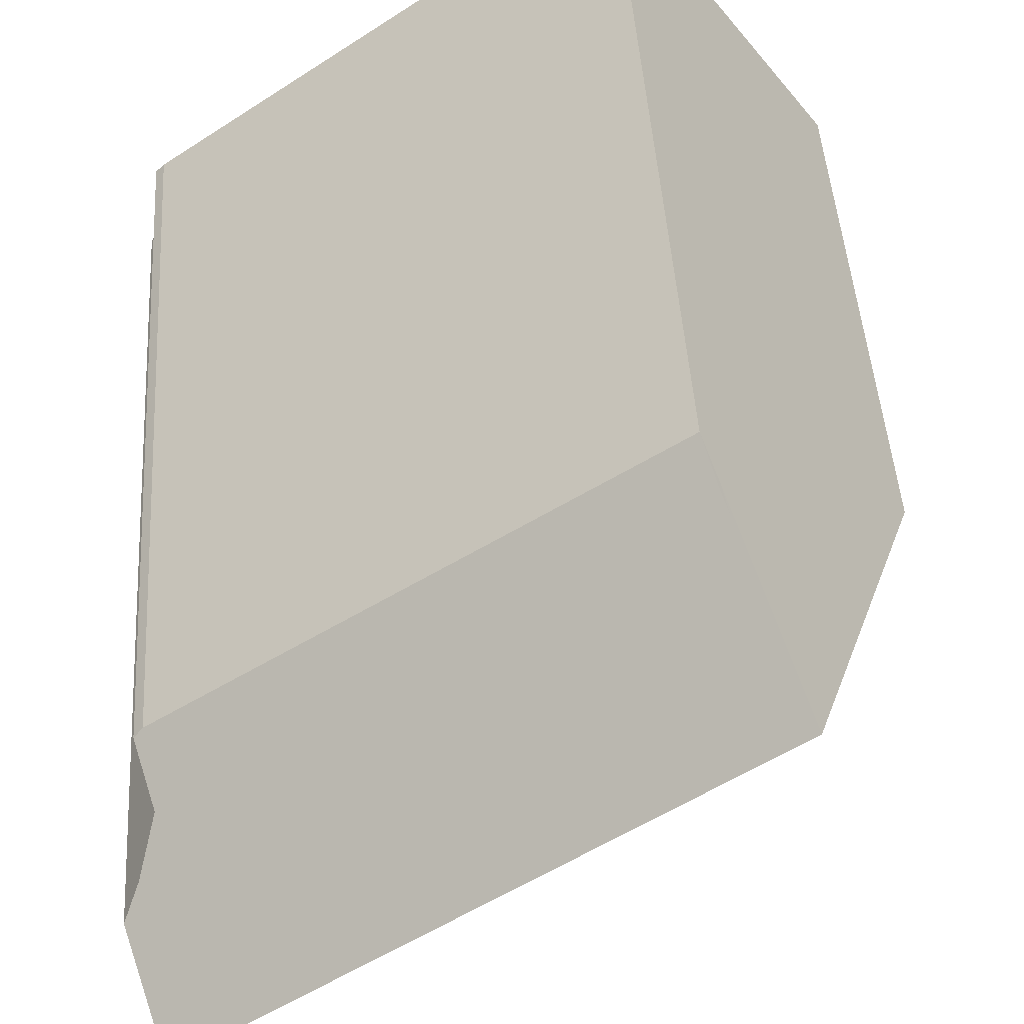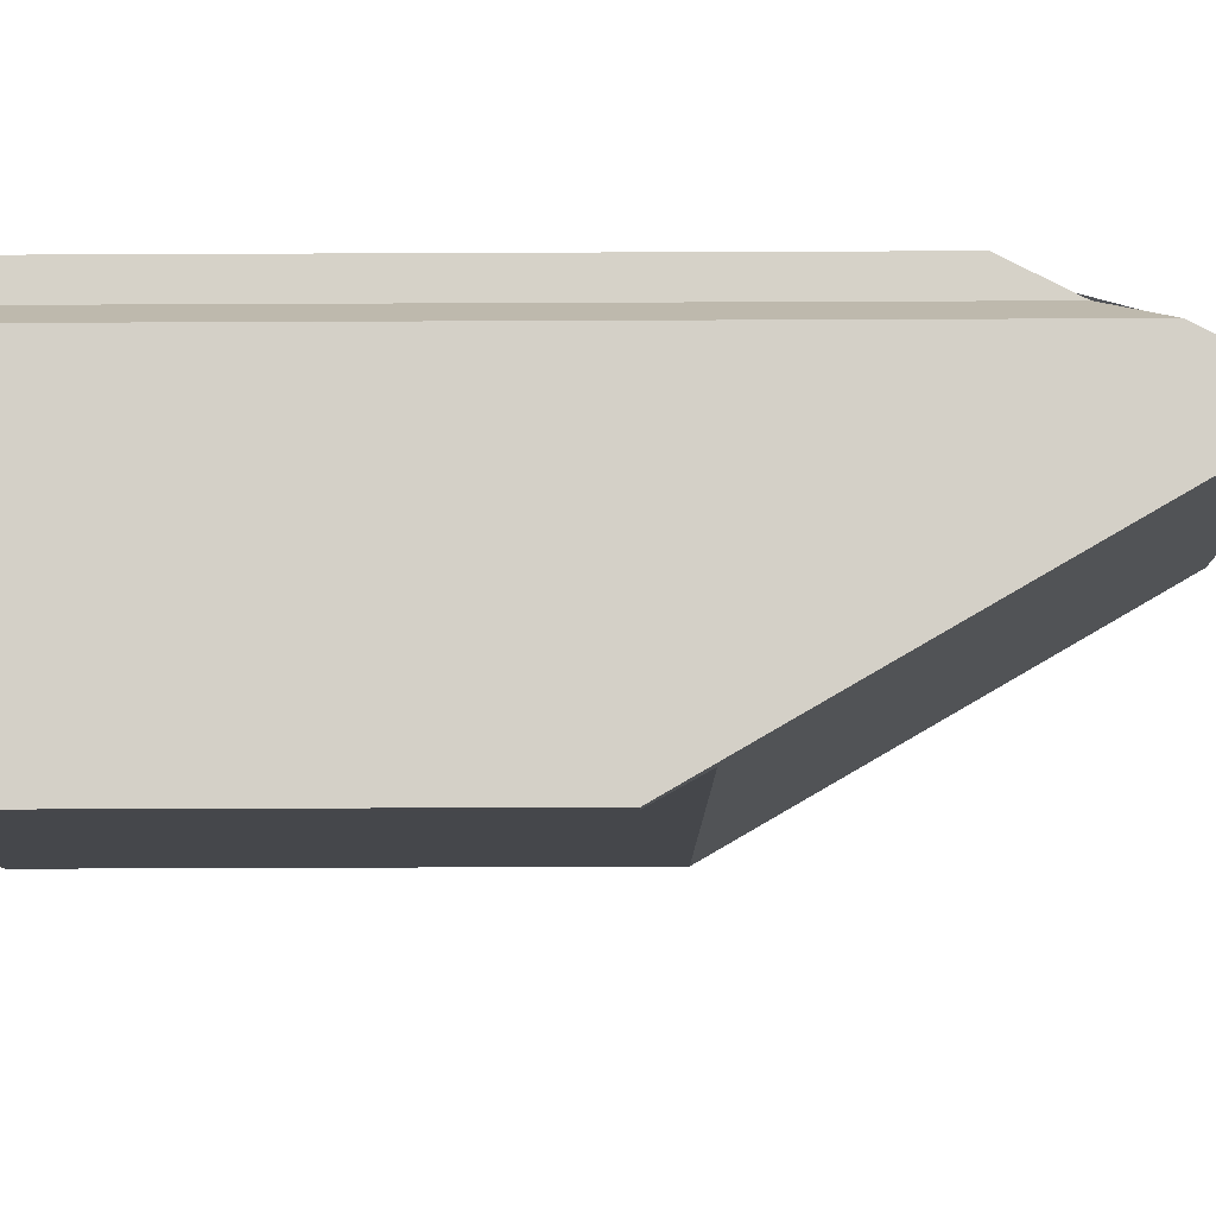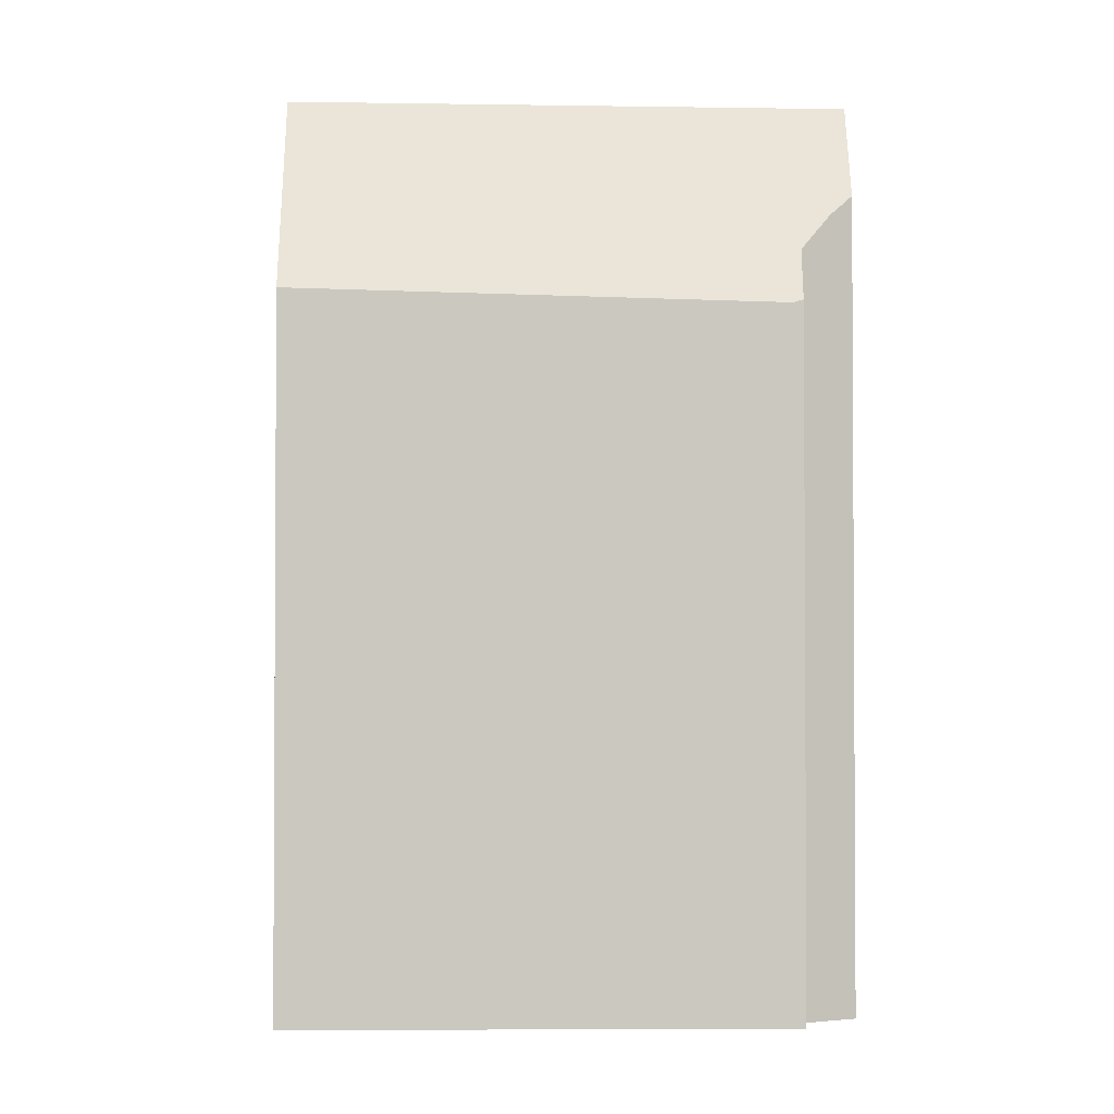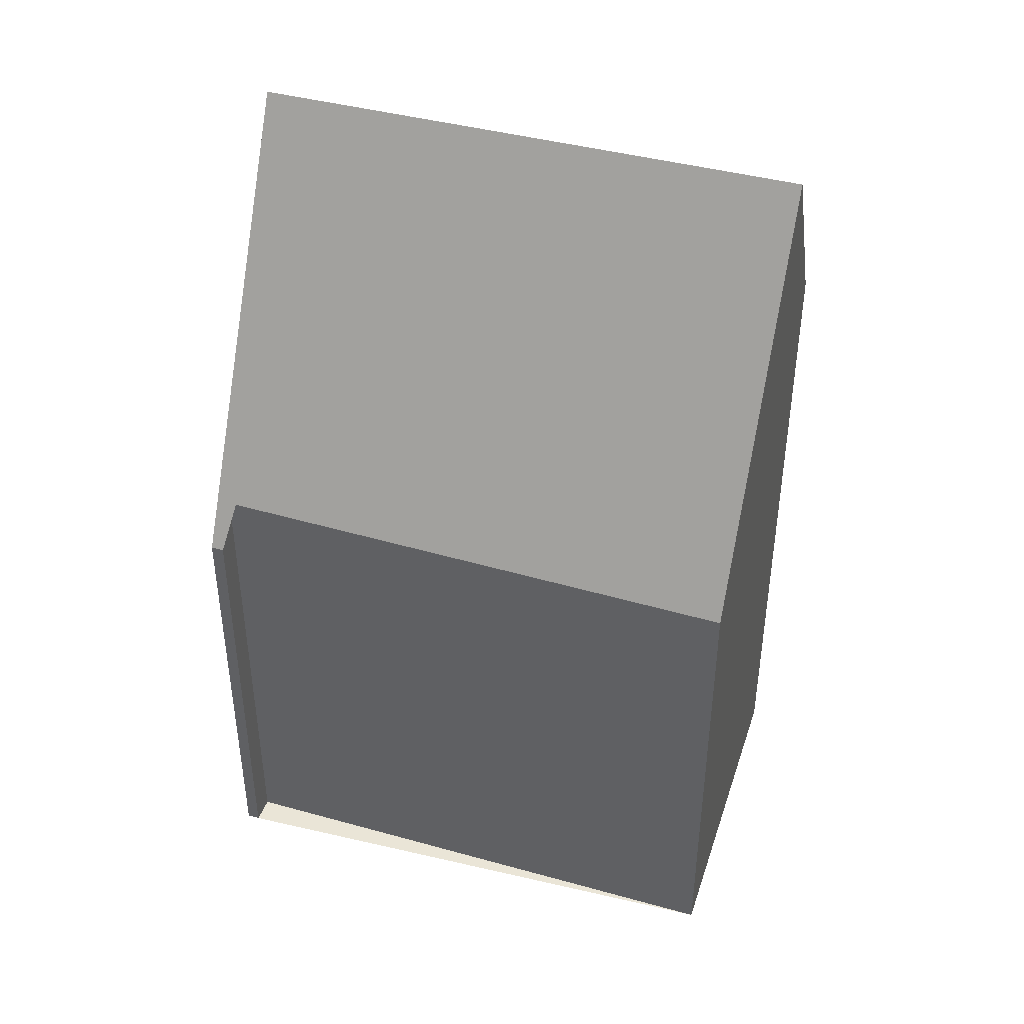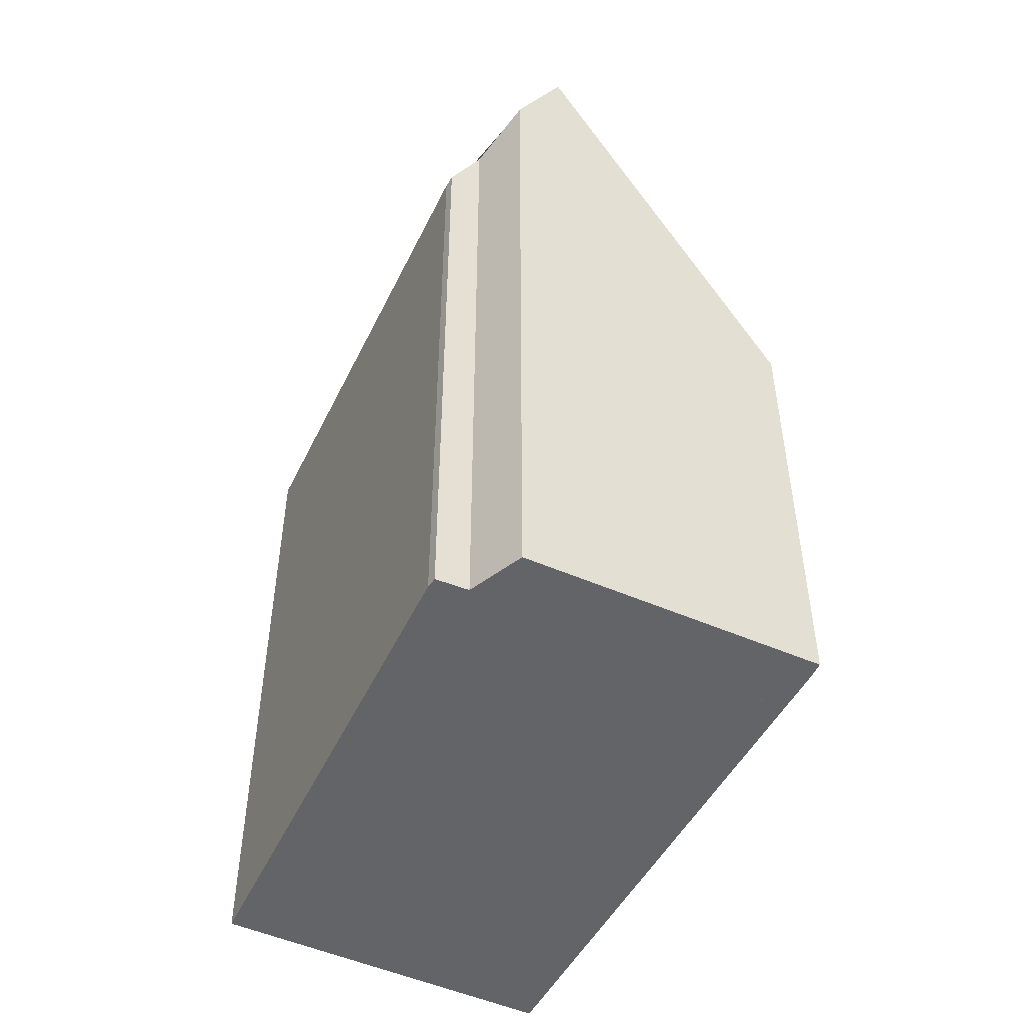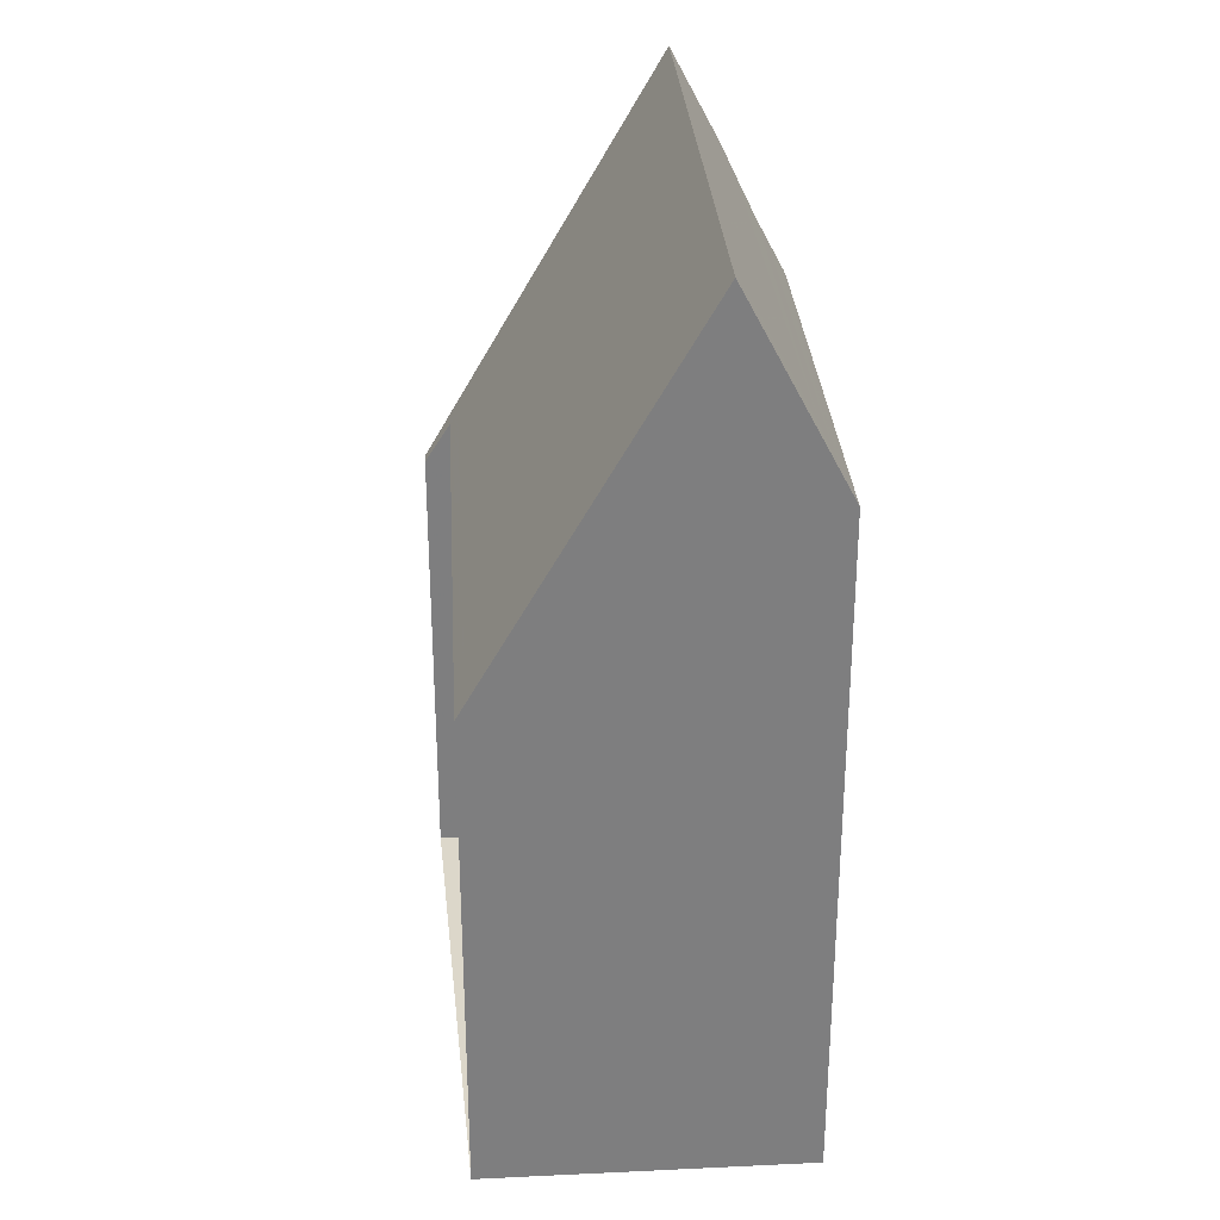
<metadata>
{"format":"obj","ext":"obj","renderer":"f3d","projection":"perspective","resolution":1024,"background":"white","views":[{"elev":43.7,"azim":-3.5,"up":"+Y"},{"elev":-45.9,"azim":-89.7,"up":"+Y"},{"elev":-2.1,"azim":-145.3,"up":"+Z"},{"elev":44.4,"azim":53.5,"up":"+Z"},{"elev":-51.2,"azim":-79.5,"up":"+Z"},{"elev":30.8,"azim":122.0,"up":"+Z"}]}
</metadata>
<code>
v -938.2 -1618 6.432
v -943.8 -1622 6.52
v -943.6 -1622 5.932
v -943.8 -1622 5.935
v -940.7 -1615 8.827
v -945.9 -1619 10.09
v -945.6 -1619 9.484
v -945.8 -1618 8.697
v -945.7 -1618 8.658
v -945.6 -1620 11.32
v -939.9 -1616 11.37
v -939 -1617 8.583
v -944.6 -1621 8.558
v -938.2 -1618 6.432
v -939 -1617 8.583
v -939.9 -1616 11.37
v -939.9 -1616 11.37
v -945.6 -1620 11.32
v -940.7 -1615 8.827
v -939.9 -1616 11.37
v -940.6 -1615 9.287
v -945.7 -1619 9.093
v -940.5 -1615 9.288
v -939.5 -1616 10.26
v -939.5 -1616 10.26
v -945.2 -1620 10.32
v -941 -1615 8.816
v -940.9 -1615 9.275
v -938.6 -1618 6.437
v -939.3 -1617 8.582
v -939.9 -1617 10.26
v -940.2 -1616 11.37
v -940.2 -1616 11.37
v -945.6 -1619 9.361
v -940.8 -1615 9.523
v -940.5 -1615 9.534
v -940.5 -1615 9.535
v -945.8 -1619 9.83
v -945.3 -1620 11.32
v -943.7 -1622 6.518
v -944.4 -1621 8.559
v -945 -1620 10.32
v -945.3 -1620 11.32
v -945.6 -1620 11.32
v -945.9 -1619 10.07
v -944.6 -1621 8.558
v -943.7 -1622 5.935
v -945.6 -1620 11.32
v -945.2 -1620 10.32
v -938.3 -1618 6.634
v -938.3 -1618 6.634
v -938.6 -1618 6.638
v -943.8 -1622 6.699
v -944 -1622 6.702
v -944 -1622 6.702
v -938.2 -1618 6.432
v -938.2 -1618 6.432
v -938.2 -1618 0
v -938.2 -1618 8.882e-16
v -943.6 -1622 5.932
v -943.8 -1622 6.52
v -943.8 -1622 0
v -943.6 -1622 0
v -943.7 -1622 5.935
v -943.6 -1622 5.932
v -943.6 -1622 0
v -943.7 -1622 0
v -944 -1622 6.702
v -943.8 -1622 5.935
v -943.8 -1622 -8.882e-16
v -944 -1622 -8.882e-16
v -940.5 -1615 9.288
v -940.7 -1615 8.827
v -940.7 -1615 0
v -940.5 -1615 0
v -945.9 -1619 10.07
v -945.9 -1619 10.09
v -945.9 -1619 0
v -945.9 -1619 0
v -945.6 -1619 9.361
v -945.6 -1619 9.484
v -945.6 -1619 0
v -945.6 -1619 -1.776e-15
v -945.7 -1618 8.658
v -945.8 -1618 8.697
v -945.8 -1618 0
v -945.7 -1618 0
v -941 -1615 8.816
v -945.7 -1618 8.658
v -945.7 -1618 0
v -941 -1615 0
v -939.5 -1616 10.26
v -939.9 -1616 11.37
v -939.9 -1616 0
v -939.5 -1616 1.776e-15
v -938.3 -1618 6.634
v -939 -1617 8.583
v -939 -1617 0
v -938.3 -1618 0
v -945.2 -1620 10.32
v -944.6 -1621 8.558
v -944.6 -1621 0
v -945.2 -1620 0
v -938.6 -1618 6.437
v -938.2 -1618 6.432
v -938.2 -1618 8.882e-16
v -938.6 -1618 0
v -945.9 -1619 10.09
v -945.6 -1620 11.32
v -945.6 -1620 1.776e-15
v -945.9 -1619 0
v -940.7 -1615 8.827
v -940.7 -1615 8.827
v -940.7 -1615 -1.776e-15
v -940.7 -1615 0
v -945.8 -1618 8.697
v -945.7 -1619 9.093
v -945.7 -1619 0
v -945.8 -1618 0
v -940.5 -1615 9.535
v -940.5 -1615 9.288
v -940.5 -1615 0
v -940.5 -1615 0
v -939 -1617 8.583
v -939.5 -1616 10.26
v -939.5 -1616 1.776e-15
v -939 -1617 0
v -945.6 -1620 11.32
v -945.2 -1620 10.32
v -945.2 -1620 0
v -945.6 -1620 1.776e-15
v -940.7 -1615 8.827
v -941 -1615 8.816
v -941 -1615 0
v -940.7 -1615 -1.776e-15
v -943.7 -1622 6.518
v -938.6 -1618 6.437
v -938.6 -1618 0
v -943.7 -1622 0
v -945.7 -1619 9.093
v -945.6 -1619 9.361
v -945.6 -1619 -1.776e-15
v -945.7 -1619 0
v -939.9 -1616 11.37
v -940.5 -1615 9.535
v -940.5 -1615 0
v -939.9 -1616 0
v -945.6 -1619 9.484
v -945.8 -1619 9.83
v -945.8 -1619 0
v -945.6 -1619 0
v -943.8 -1622 6.52
v -943.7 -1622 6.518
v -943.7 -1622 0
v -943.8 -1622 0
v -945.8 -1619 9.83
v -945.9 -1619 10.07
v -945.9 -1619 0
v -945.8 -1619 0
v -943.8 -1622 5.935
v -943.7 -1622 5.935
v -943.7 -1622 0
v -943.8 -1622 -8.882e-16
v -938.2 -1618 6.432
v -938.3 -1618 6.634
v -938.3 -1618 0
v -938.2 -1618 0
v -944.6 -1621 8.558
v -944 -1622 6.702
v -944 -1622 -8.882e-16
v -944.6 -1621 0
v -940.7 -1615 0
v -938.2 -1618 0
v -943.8 -1622 0
v -943.6 -1622 0
v -943.8 -1622 0
v -945.9 -1619 0
v -945.6 -1619 0
v -945.8 -1618 0
v -945.7 -1618 0
f 25 16 11 24
f 28 22 8 9 27
f 51 15 12 50
f 52 30 15 51
f 32 16 25 31
f 21 19 5 23
f 45 38 39 44
f 37 17 20 36
f 24 12 15 25
f 31 25 15 30
f 27 19 21 28
f 53 41 30 52
f 43 32 31 42
f 36 20 33 35
f 42 31 30 41
f 34 22 28 35
f 36 21 23 37
f 35 28 21 36
f 38 7 34 35 33 39
f 55 13 46 54
f 49 26 10 48
f 46 13 26 49
f 44 18 6 45
f 54 46 41 53
f 48 43 42 49
f 49 42 41 46
f 50 1 14 51
f 51 14 29 52
f 52 29 40 53
f 54 47 4 55
f 53 40 2 3 47 54
f 57 58 59 56
f 61 62 63 60
f 65 66 67 64
f 69 70 71 68
f 73 74 75 72
f 77 78 79 76
f 81 82 83 80
f 85 86 87 84
f 89 90 91 88
f 93 94 95 92
f 97 98 99 96
f 101 102 103 100
f 105 106 107 104
f 109 110 111 108
f 113 114 115 112
f 117 118 119 116
f 121 122 123 120
f 125 126 127 124
f 129 130 131 128
f 133 134 135 132
f 137 138 139 136
f 141 142 143 140
f 145 146 147 144
f 149 150 151 148
f 153 154 155 152
f 157 158 159 156
f 161 162 163 160
f 165 166 167 164
f 169 170 171 168
f 173 174 175 176 177 178 179 180 172

</code>
